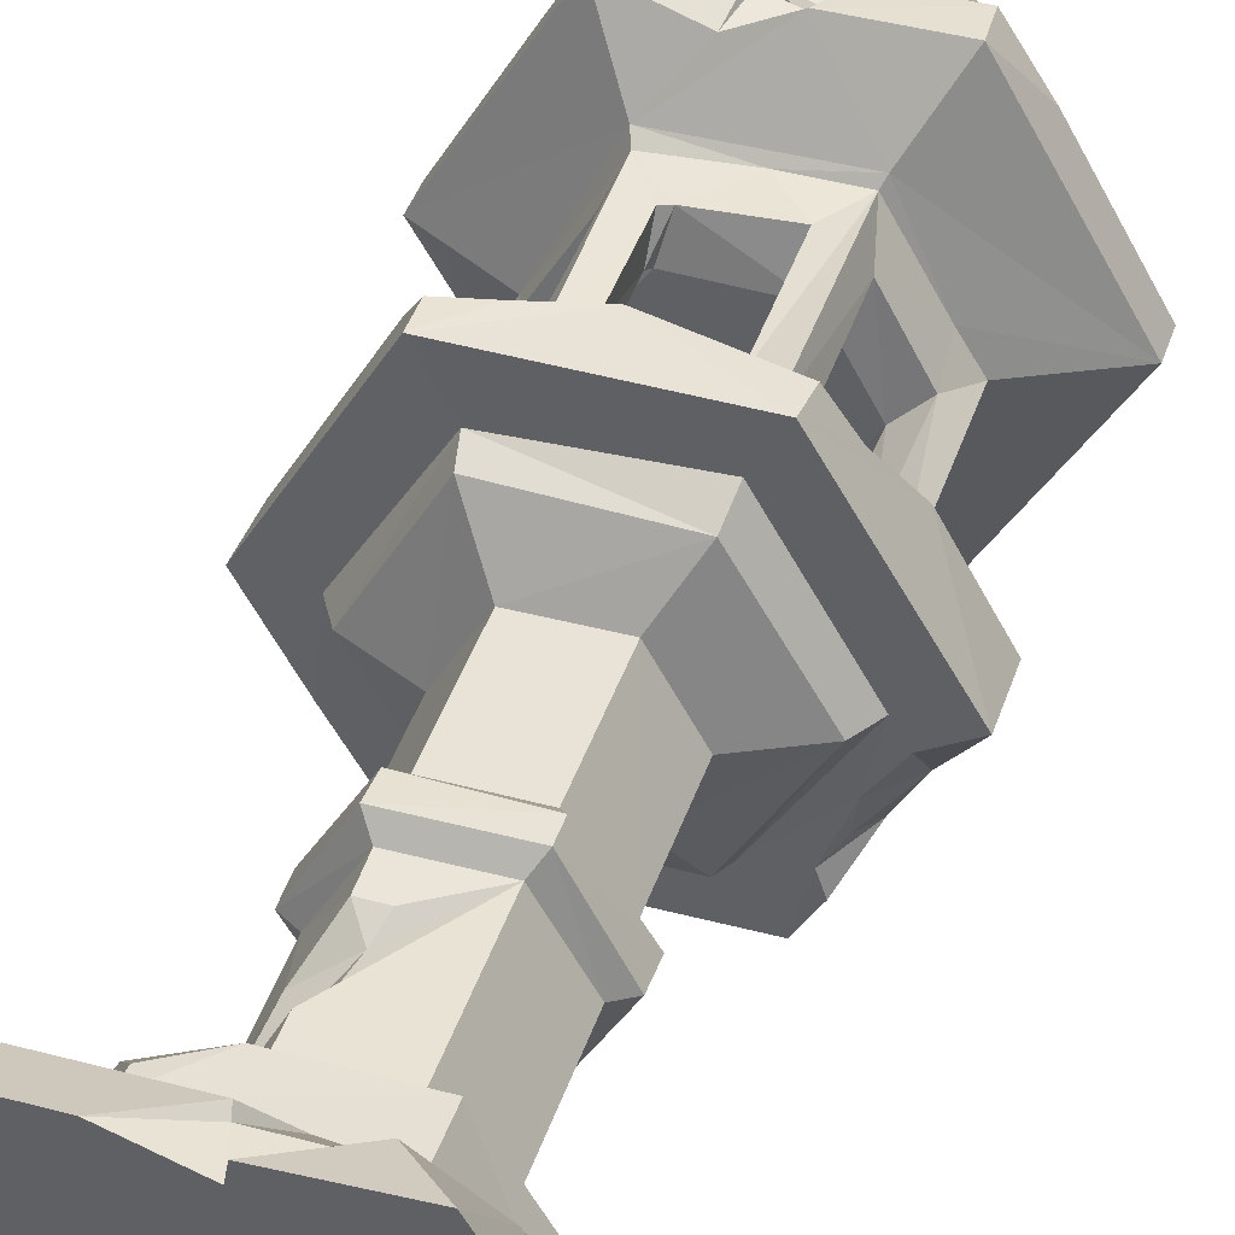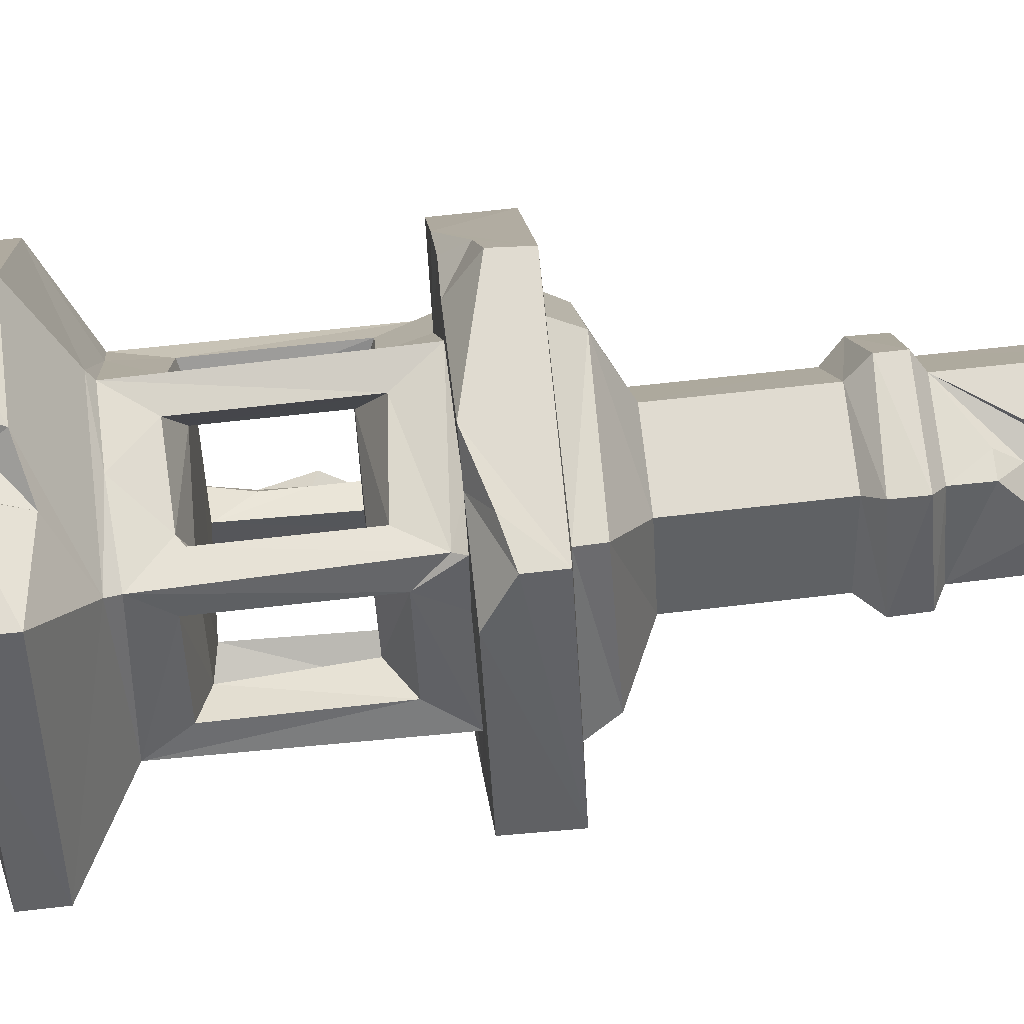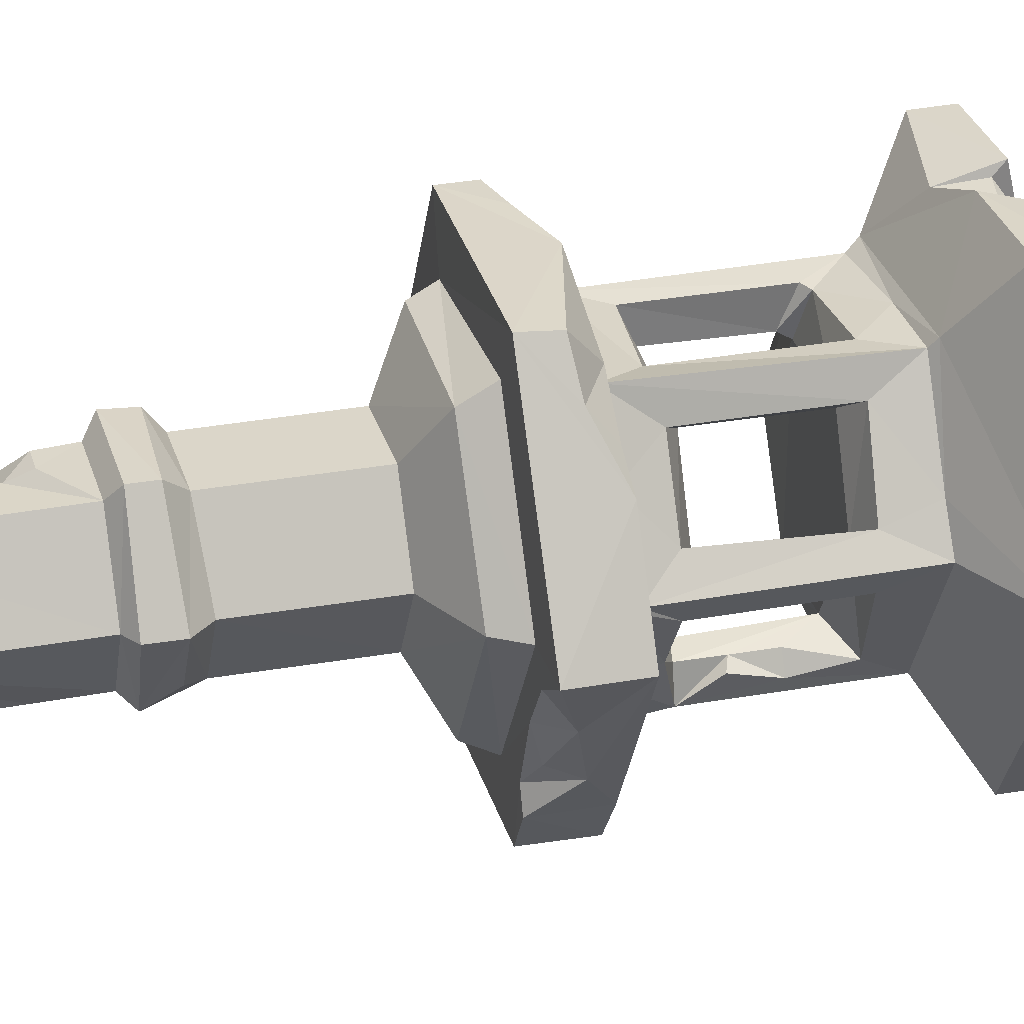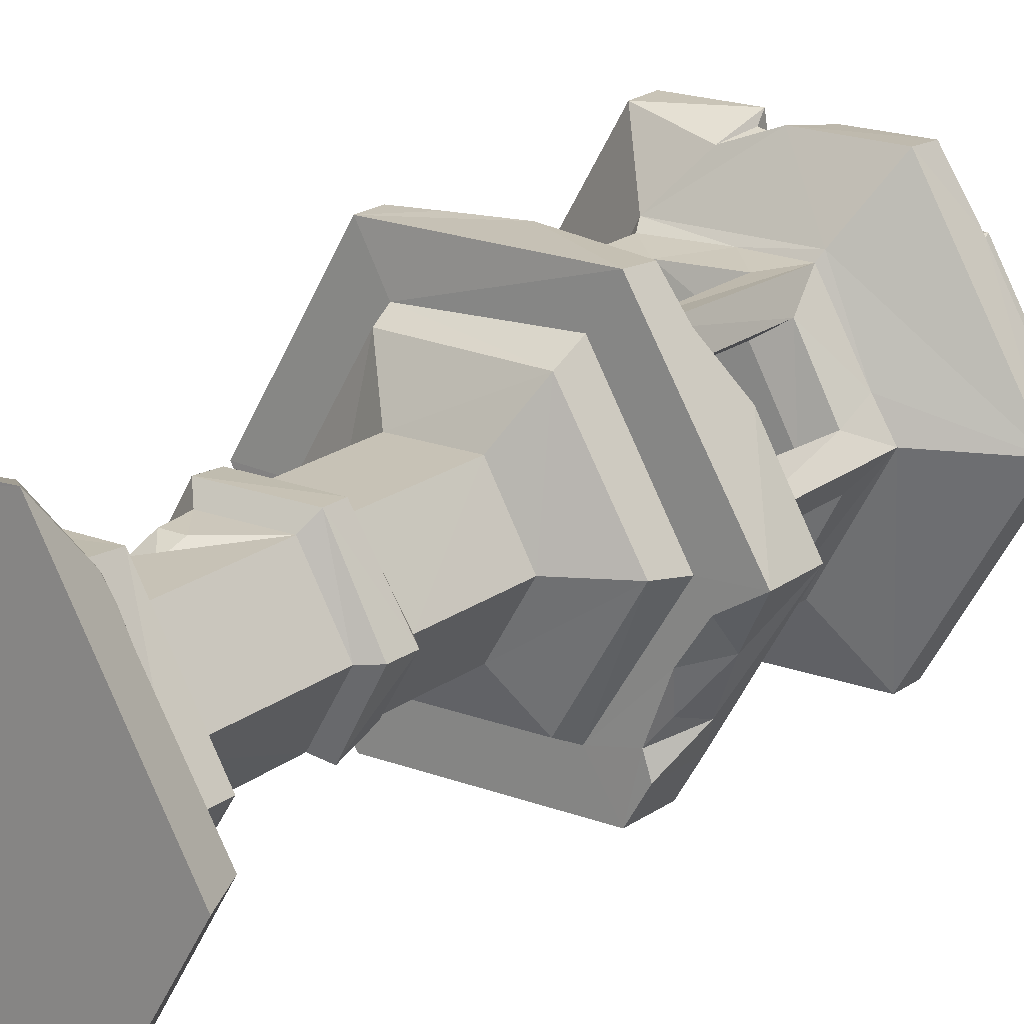
<metadata>
{"format":"obj","ext":"obj","renderer":"f3d","projection":"perspective","resolution":1024,"background":"white","views":[{"elev":41.9,"azim":17.7,"up":"+Z"},{"elev":69.8,"azim":-96.4,"up":"+Z"},{"elev":30.0,"azim":74.9,"up":"+Z"},{"elev":19.2,"azim":35.6,"up":"+Z"}]}
</metadata>
<code>
v 0.02506 0 0.3237
v 0.05642 1.507 0.316
v 0.01385 1.476 0.2958
v 0.1827 1.507 0.3165
v 0.02394 1.443 0.3229
v -0.03895 1.486 0.3044
v -0.04066 1.503 0.3228
v 0.1904 0.000423 0.3307
v -0.08538 0.000423 0.3305
v -0.1866 1.503 0.3231
v -0.00049 0.07064 0.3033
v 0.1003 0.07639 0.2705
v 0.003901 0.05662 0.2949
v 0.1868 1.443 0.322
v -0.1089 0.9816 0.3036
v 0.1717 0.9622 0.2998
v -0.01154 1.009 0.3015
v -0.1751 0.9664 0.3036
v -0.1751 0.07141 0.3026
v -0.0548 1.423 0.2932
v 0.1215 0.07069 0.3033
v -0.07021 1.009 0.2653
v 0.2101 0.07134 0.2413
v 0.04215 1.521 0.2487
v 0.1223 0.1226 0.2116
v -0.1904 0.000423 0.3307
v 0.04292 0.1066 0.2421
v 0.01972 0.000423 0.2954
v 0.2628 0.000423 0.2046
v 0.2466 1.505 0.2191
v -0.0489 1.006 0.2054
v -0.1159 1.009 0.2052
v 0.145 1.009 0.243
v -0.1223 0.1226 0.2116
v 0.2456 0.0709 0.1805
v -0.2099 1.009 0.2421
v -0.04052 1.526 0.2246
v 0.09284 1.538 0.1629
v 0.2196 0.07626 0.2191
v 0.2108 0.9705 0.2349
v 0.167 0.9086 0.3023
v 0.2173 1.006 0.1893
v 0.2254 0.07481 0.2122
v -0.1223 1.373 0.2111
v 0.1223 1.373 0.2111
v 0.1235 0.9083 0.2279
v -0.04816 0.2064 0.2059
v 0.227 0.07656 0.2052
v 0.01358 1.362 0.1988
v -0.1081 1.026 0.1976
v -0.07036 1.288 0.1916
v 0.1159 1.009 0.2051
v 0.262 1.009 0.1523
v 0.1156 1.363 0.1971
v -0.07039 1.085 0.1919
v 0.1152 0.8629 0.1981
v -0.1508 0.2054 0.1533
v -0.2466 1.505 0.2191
v -0.1869 1.443 0.322
v 0.1317 1.079 0.1532
v 0.2394 0.1299 -0.000702
v -0.07429 1.265 0.1342
v 0.07073 1.301 0.1929
v -0.1751 0.9144 0.3036
v -0.1166 0.8688 0.2025
v 0.121 0.2055 0.2051
v 0.3725 1.443 -0.000866
v -0.1151 1.354 0.1964
v 0.1318 1.295 0.1534
v -0.1318 1.071 0.1596
v 0.08474 1.106 0.1243
v -0.1235 0.9079 0.2194
v 0.2571 0.9081 -0.002731
v -0.04851 1.554 0.08733
v 0.1927 1.362 0.06262
v -0.07096 1.283 0.1241
v -0.05558 1.298 0.1888
v 0.07095 1.072 0.193
v -0.1514 1.011 0.1373
v 0.08049 0.5711 0.1397
v 0.04828 0.2072 0.1292
v 0.04689 1.562 0.07902
v -0.0721 1.107 0.1386
v -0.08052 0.5329 0.1399
v 0.08052 0.5329 0.1399
v -0.06381 0.2154 0.113
v 0.05432 1.786 0.1259
v 0.06219 1.699 0.1062
v 0.1659 1.017 0.1101
v 0.1285 0.8156 -0.003231
v -0.06911 1.842 0.1189
v 0.1359 1.839 0.003902
v 0.3727 1.503 -0.000832
v 0.194 1.078 0.04675
v 0.06381 0.8155 0.1128
v -0.06263 0.4598 0.1114
v 0.06311 0.5137 0.1143
v -0.0261 0.4598 0.1109
v -0.03767 0.4262 0.09145
v 0.06276 0.2217 0.1118
v -0.06321 0.331 0.112
v -0.1454 0.2072 0.009892
v -0.07623 1.736 0.1314
v 0.0691 1.842 0.1189
v 0.09926 1.729 0.09106
v -0.1318 1.302 0.1598
v -0.06382 0.8155 0.1128
v -0.05152 0.3477 0.09398
v -0.1203 0.1608 0.2068
v 0.3468 0.07541 -0.000561
v 0.3477 0.9084 -0.000446
v 0.1296 0.5132 -0.002731
v 0.3479 1.009 -0.000481
v 0.06333 0.602 0.1128
v -0.07914 0.5793 0.1372
v 0.3806 0.000423 -0.000751
v -0.1059 0.2882 0.04057
v -0.2391 0.2046 -0.001183
v -0.03227 1.646 0.06487
v 0.03966 1.651 0.06893
v -0.1285 0.8156 -0.003231
v -0.06333 0.602 0.1128
v 0.128 0.6107 -0.00227
v 0.2391 0.2046 -0.001183
v -0.3503 0.9144 -0.000446
v -0.09924 1.553 -0.002296
v 0.07441 1.645 -0.000919
v -0.1593 0.5785 -0.000538
v -0.2047 1.302 0.03324
v 0.08551 1.278 0.1235
v 0.1544 1.274 0.003689
v 0.2271 1.363 0.005161
v -0.2046 1.071 0.03333
v 0.1593 0.5785 -0.000538
v 0.1519 1.737 -0.000347
v -0.1549 1.281 0.002144
v 0.2263 1.027 0.003704
v 0.2341 1.009 0.005718
v 0.2312 0.8641 -0.001209
v 0.003777 1.907 0.005405
v 0.1974 1.289 0.03921
v 0.1452 0.2072 -0.009678
v -0.1387 1.834 -0.000393
v 0.09923 1.553 -0.002296
v -0.07062 1.106 -0.1301
v -0.3479 1.009 -0.000481
v -0.06312 0.5137 0.1143
v -0.09828 0.3982 0.05371
v -0.1453 1.105 0.002983
v 0.1287 0.215 -0.003471
v -0.2474 0.1209 -0.00148
v -0.1515 1.729 -0.000401
v -0.07443 1.645 -0.000919
v 0.1581 0.5288 -0.000473
v -0.1296 0.5132 -0.002731
v 0.07634 1.729 -0.1299
v 0.2034 1.078 -0.03397
v -0.1581 0.5288 -0.000473
v 0.0691 1.842 -0.1189
v -0.2049 1.302 -0.03392
v 0.146 1.107 -0.004578
v -0.1287 0.215 -0.003471
v 0.1223 0.1226 -0.2116
v 0.2043 1.286 -0.03286
v -0.2049 1.071 -0.03396
v 0.06274 0.6107 -0.1118
v 0.09092 0.5336 -0.1221
v -0.3501 0.06997 -0.000523
v -0.2571 0.9081 -0.002731
v -0.128 0.6107 -0.00227
v -0.1279 0.3408 -0.00235
v -0.2342 1.009 -0.002903
v 0.1668 1.01 -0.1224
v -0.2697 0.909 -0.1384
v -0.04854 1.554 -0.08733
v 0.04852 1.554 -0.08733
v 0.2899 0.9438 -0.09133
v 0.2799 0.9084 -0.04124
v 0.1096 0.5779 -0.0863
v -0.2279 1.362 -0.002079
v 0.1592 1.074 -0.1099
v 0.1234 0.9081 -0.2197
v 0.0705 1.107 -0.1384
v -0.2312 0.8641 -0.001209
v -0.3806 0.000423 -0.000751
v 0.2663 0.000423 -0.1957
v 0.0384 1.646 -0.06307
v 0.2098 1.009 -0.2421
v -0.03221 1.646 -0.06488
v 0.235 0.9085 -0.1078
v 0.06311 0.4268 -0.1119
v 0.06381 0.2154 -0.1129
v -0.06911 1.842 -0.1189
v 0.131 1.302 -0.1602
v -0.06275 0.6107 -0.1119
v -0.06258 1.278 -0.137
v -0.06319 0.5136 -0.1142
v -0.06381 0.2154 -0.1129
v -0.1223 0.1226 -0.2116
v -0.07623 1.736 -0.1314
v 0.2767 1.503 -0.1671
v -0.3725 1.443 -0.00087
v 0.1073 1.1 -0.1449
v 0.2463 0.9664 -0.1807
v -0.06382 0.8155 -0.1128
v 0.1007 0.2066 -0.1744
v -0.3727 1.503 -0.000832
v 0.07268 1.273 -0.1328
v -0.07914 0.5793 -0.1372
v -0.1378 1.519 -0.257
v 0.1868 1.443 -0.322
v 0.000431 0.5787 -0.1378
v -0.08052 0.5329 -0.1398
v 0.07031 0.5137 -0.1066
v 0.1423 0.1917 -0.1687
v 0.1156 1.363 -0.1971
v 0.1078 1.221 -0.1457
v 0.1075 1.161 -0.1456
v 0.1151 1.101 -0.1963
v -0.1448 1.011 -0.1524
v -0.1316 1.302 -0.1596
v 0.1285 1.153 -0.1548
v 0.1214 1.221 -0.1765
v -0.06508 1.085 -0.1893
v -0.132 1.071 -0.1592
v -0.2238 1.504 -0.2577
v 0.2245 0.9252 -0.1699
v 0.06381 0.8155 -0.1128
v -0.1153 1.355 -0.1963
v 0.06609 1.289 -0.1897
v -0.05793 1.295 -0.1904
v 0.06486 1.078 -0.1905
v -0.1161 1.018 -0.1972
v 0.1159 1.009 -0.2052
v 0.1977 0.9083 -0.2054
v 0.1151 0.8629 -0.1982
v -0.142 0.2052 -0.1689
v 0.2096 0.9086 -0.242
v -0.1234 0.9081 -0.2197
v -0.1127 0.1983 -0.2076
v 0.08986 0.1839 -0.2075
v -0.1151 0.8629 -0.1982
v 0.1743 0.07592 -0.2989
v -0.0414 0.000623 -0.2729
v -0.3064 0.000423 -0.1299
v 0.1904 0.000423 -0.3307
v 0.03512 0.000423 -0.235
v -0.1743 0.07592 -0.2989
v -0.2058 1.009 -0.2479
v 0.1866 1.503 -0.3231
v -0.1223 1.373 -0.2111
v -0.09965 1.503 -0.3224
v 0.1751 1.004 -0.3036
v -0.1708 0.9876 -0.2743
v -0.1082 1.009 -0.301
v -0.1748 0.9083 -0.3012
v -0.115 0.9587 -0.3036
v 0.1748 0.9083 -0.3012
v -0.1904 0.000423 -0.3307
v -0.000498 0.03168 -0.3086
v 0.04148 0.01436 -0.2909
v -0.02709 0.07613 -0.3
v 0.08538 0.000313 -0.3233
v -0.1859 1.472 -0.3214
v -0.02392 1.443 -0.3229
v -0.1824 1.438 -0.3166
v -0.04192 0.000581 -0.3166
f 4 2 5
f 10 59 7
f 4 5 14
f 2 3 5
f 6 7 20
f 7 59 20
f 5 3 20
f 13 11 9
f 26 9 19
f 9 28 13
f 28 9 26
f 1 28 8
f 21 1 8
f 19 9 11
f 28 12 13
f 28 1 12
f 59 44 20
f 3 6 20
f 14 5 45
f 12 1 21
f 24 3 2
f 33 17 16
f 15 22 18
f 17 15 64
f 15 18 64
f 16 17 41
f 17 64 41
f 17 22 15
f 24 6 3
f 5 20 44
f 72 41 64
f 12 21 25
f 21 23 25
f 21 8 23
f 28 29 8
f 27 19 11
f 13 27 11
f 37 10 7
f 16 40 33
f 12 27 13
f 23 39 25
f 37 7 6
f 4 38 2
f 59 10 58
f 4 14 30
f 31 17 33
f 24 37 6
f 38 24 2
f 25 27 12
f 8 29 35
f 36 18 22
f 32 36 22
f 17 31 22
f 52 31 33
f 23 8 35
f 31 32 22
f 16 41 40
f 30 14 67
f 40 42 33
f 72 46 41
f 19 27 34
f 34 27 25
f 39 23 43
f 23 35 43
f 185 26 19
f 5 44 45
f 72 56 46
f 72 65 56
f 39 48 25
f 66 47 34
f 47 109 34
f 66 34 25
f 48 39 43
f 43 35 48
f 28 26 185
f 74 10 37
f 44 68 49
f 45 44 49
f 45 49 54
f 49 68 77
f 49 63 54
f 54 78 52
f 51 68 50
f 78 50 52
f 31 50 32
f 31 52 50
f 42 52 33
f 42 40 53
f 64 18 125
f 30 38 4
f 44 180 68
f 69 54 52
f 63 49 77
f 77 68 51
f 54 63 78
f 50 68 70
f 51 50 55
f 78 55 50
f 32 50 70
f 125 18 36
f 47 57 109
f 66 81 47
f 38 37 24
f 71 55 78
f 32 70 79
f 40 41 53
f 25 48 61
f 61 66 25
f 63 77 130
f 52 60 69
f 62 51 55
f 70 68 106
f 52 89 60
f 79 146 36 32
f 44 59 202
f 14 45 67
f 51 62 77
f 62 55 83
f 53 41 111
f 38 74 37
f 44 202 180
f 78 63 130
f 169 64 125
f 184 65 72
f 74 58 10
f 106 68 180
f 62 76 77
f 60 130 69
f 70 106 62 83
f 42 89 52
f 36 146 125
f 46 56 73
f 56 65 107
f 77 76 130
f 71 83 55
f 53 89 42
f 169 72 64
f 115 84 80
f 80 84 85
f 102 57 47
f 87 103 88
f 144 82 38
f 58 202 59
f 75 67 45
f 54 75 45
f 62 106 76
f 71 130 60
f 78 130 71
f 65 184 121
f 107 65 121
f 115 80 114
f 85 84 97
f 86 47 81
f 104 91 87
f 91 103 87
f 88 103 119
f 105 87 88
f 83 149 70
f 60 94 71
f 113 89 53
f 56 107 95
f 56 95 90
f 48 35 61
f 82 74 38
f 126 58 74
f 30 67 93
f 54 69 75
f 60 89 94
f 53 111 113
f 95 107 114
f 107 122 114
f 115 114 122
f 97 84 147
f 97 147 98
f 147 96 98
f 98 99 97
f 98 96 99
f 97 99 108
f 97 108 101
f 97 101 100
f 100 101 86
f 86 102 47
f 86 81 100
f 131 69 130
f 46 111 41
f 101 108 117
f 92 104 105
f 104 87 105
f 93 38 30
f 136 76 106
f 86 101 117
f 124 81 66
f 103 91 152
f 126 207 58
f 95 123 90
f 122 107 121
f 95 114 123
f 128 115 122
f 97 112 85
f 97 100 112
f 108 99 117
f 86 117 162
f 118 57 102
f 102 86 162
f 109 57 118
f 109 118 34
f 66 61 124
f 116 29 28
f 105 88 120
f 202 58 207
f 172 146 79
f 46 73 111
f 158 147 84
f 96 148 99
f 99 148 117
f 110 29 116
f 103 152 119
f 132 67 75
f 75 69 141
f 141 69 131
f 149 133 70
f 138 89 113
f 96 155 148
f 35 29 110
f 92 105 135
f 88 119 120
f 106 180 129
f 184 72 169
f 84 115 128
f 158 84 128
f 119 74 82
f 120 119 82
f 185 19 168
f 74 119 153
f 127 120 82
f 93 144 38
f 75 141 132
f 96 147 155
f 151 19 34
f 168 19 151
f 35 110 61
f 70 172 79
f 143 152 91
f 153 119 152
f 74 153 126
f 82 144 127
f 172 70 133
f 94 89 138 137
f 90 139 56
f 80 134 114
f 91 104 140
f 129 136 106
f 73 56 139
f 134 80 85
f 105 127 135
f 196 130 76
f 132 141 137
f 136 129 133
f 94 141 131
f 141 94 137
f 145 83 71
f 125 174 169
f 122 121 170
f 128 122 170
f 114 134 123
f 81 142 100
f 196 131 130
f 180 133 129
f 134 85 154
f 171 117 148
f 100 142 150
f 124 142 81
f 92 140 104
f 196 76 136
f 161 145 71
f 145 149 83
f 94 161 71
f 151 34 118
f 143 91 140
f 105 120 127
f 161 94 131
f 133 149 136
f 172 133 180
f 147 158 155
f 154 85 112
f 148 155 171
f 112 100 150
f 117 171 162
f 149 165 136
f 162 118 102
f 159 92 135
f 152 189 153
f 126 153 175
f 131 157 161
f 172 180 165
f 158 213 155
f 162 171 197
f 193 143 140
f 92 159 140
f 127 156 135
f 156 159 135
f 138 157 137
f 158 128 213
f 167 134 154
f 127 187 156
f 164 132 137
f 165 160 136
f 131 164 157
f 157 164 137
f 165 180 160
f 128 170 195
f 134 166 123
f 167 154 112
f 162 197 198
f 194 132 164
f 178 111 73
f 121 205 170
f 176 127 144
f 131 194 164
f 208 131 196
f 125 146 174
f 242 121 184
f 209 128 195
f 171 155 197
f 163 124 61
f 151 118 199
f 186 116 28
f 143 193 200
f 152 143 200
f 136 160 196
f 225 165 149
f 225 220 172 165
f 177 113 111
f 178 177 111
f 153 189 175
f 201 176 144
f 139 182 73
f 170 205 195
f 166 228 123
f 155 213 197
f 214 167 112
f 150 214 112
f 142 192 150
f 110 163 61
f 176 187 127
f 201 144 93
f 145 225 149
f 181 161 157
f 138 181 157
f 249 146 172
f 73 190 178
f 190 177 178
f 128 209 213
f 179 134 167
f 199 168 151
f 116 186 110
f 193 140 159
f 189 187 176
f 210 126 175
f 226 207 126
f 183 145 161
f 182 190 73
f 189 176 175
f 216 132 194
f 249 172 220
f 134 179 166
f 237 118 162
f 67 201 93
f 181 183 161
f 181 138 173
f 138 188 173
f 177 204 113
f 228 139 90
f 248 168 199
f 168 245 185
f 152 200 189
f 210 175 176
f 208 194 131
f 181 203 183
f 228 90 123
f 191 214 150
f 192 191 150
f 168 248 245
f 211 67 132
f 184 169 239
f 239 242 184
f 121 242 205
f 118 237 199
f 247 186 28
f 210 226 126
f 160 221 196
f 113 188 138
f 146 249 174
f 205 228 166
f 205 166 195
f 166 209 195
f 214 191 197
f 197 191 198
f 198 191 192
f 198 237 162
f 124 206 142
f 193 159 200
f 200 159 156
f 200 187 189
f 200 156 187
f 204 188 113
f 236 139 228
f 212 209 166
f 167 166 179
f 206 192 142
f 207 226 202
f 180 221 160
f 196 225 145
f 208 183 203
f 227 177 190
f 242 228 205
f 206 237 198
f 206 198 192
f 163 215 124
f 231 208 196
f 196 221 225
f 217 208 218
f 218 208 203
f 208 232 183
f 183 232 145
f 219 203 181
f 219 181 173
f 182 235 190
f 212 166 167
f 209 212 213
f 212 214 213
f 212 167 214
f 213 214 197
f 215 206 124
f 185 247 28
f 194 208 217
f 219 218 203
f 211 201 67
f 223 217 218
f 222 218 219
f 232 224 145
f 139 236 182
f 216 211 132
f 180 202 251
f 194 217 223
f 233 249 220
f 227 204 177
f 245 244 185
f 180 229 221
f 225 221 229
f 222 223 218
f 225 233 220
f 234 219 173
f 227 190 235
f 180 251 229
f 194 223 216
f 219 223 222
f 241 206 215
f 231 230 208
f 231 196 224
f 230 232 208
f 224 196 145
f 236 228 242
f 229 230 231
f 219 216 223
f 229 231 224
f 230 219 232
f 225 229 233
f 232 234 233
f 235 204 227
f 256 169 174
f 241 237 206
f 110 243 163
f 251 216 229
f 229 216 230
f 216 219 230
f 233 229 224
f 232 219 234
f 233 224 232
f 238 204 235
f 241 240 237
f 237 240 199
f 163 241 215
f 256 239 169
f 240 241 199
f 241 163 199
f 265 216 251
f 255 233 234
f 239 236 242
f 239 182 236
f 173 253 234
f 238 188 204
f 258 235 182
f 262 199 163
f 258 182 239
f 246 243 110
f 246 110 186
f 247 246 186
f 255 249 233
f 174 249 256
f 244 247 185
f 250 176 201
f 258 239 256
f 258 238 235
f 210 264 226
f 256 249 254
f 262 248 199
f 243 262 163
f 202 226 264
f 263 246 247
f 250 252 176
f 250 201 211
f 202 266 251
f 188 253 173
f 245 259 244
f 244 261 247
f 255 254 249
f 238 253 188
f 252 264 210
f 261 263 247
f 253 255 234
f 258 253 238
f 252 210 176
f 202 264 266
f 251 266 265
f 255 253 258
f 255 257 254
f 255 258 257
f 254 257 256
f 256 257 258
f 260 262 243
f 263 260 243
f 265 211 216
f 248 262 259
f 259 245 248
f 260 267 262
f 261 260 263
f 252 250 265
f 250 211 265
f 252 265 266
f 264 252 266
f 267 260 244
f 260 261 244
f 243 246 263
f 259 267 244
f 259 262 267

</code>
